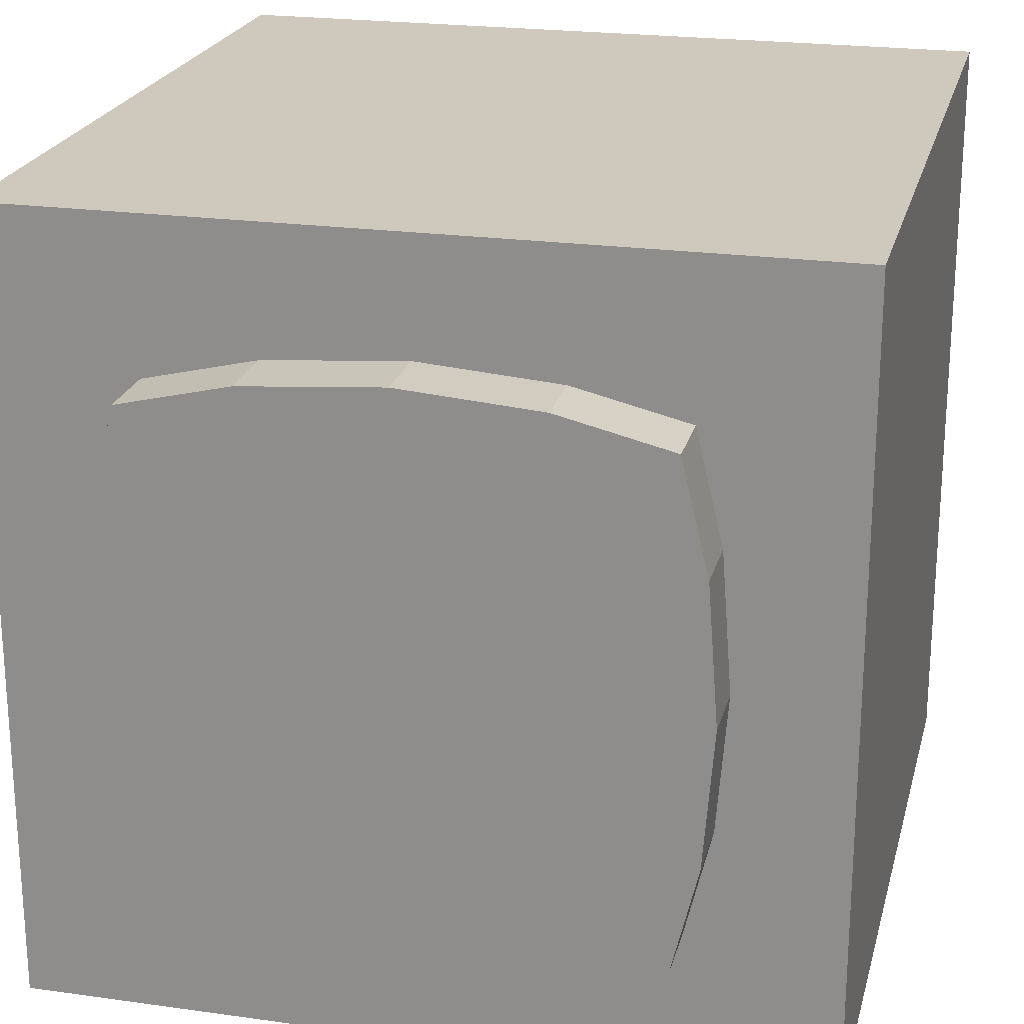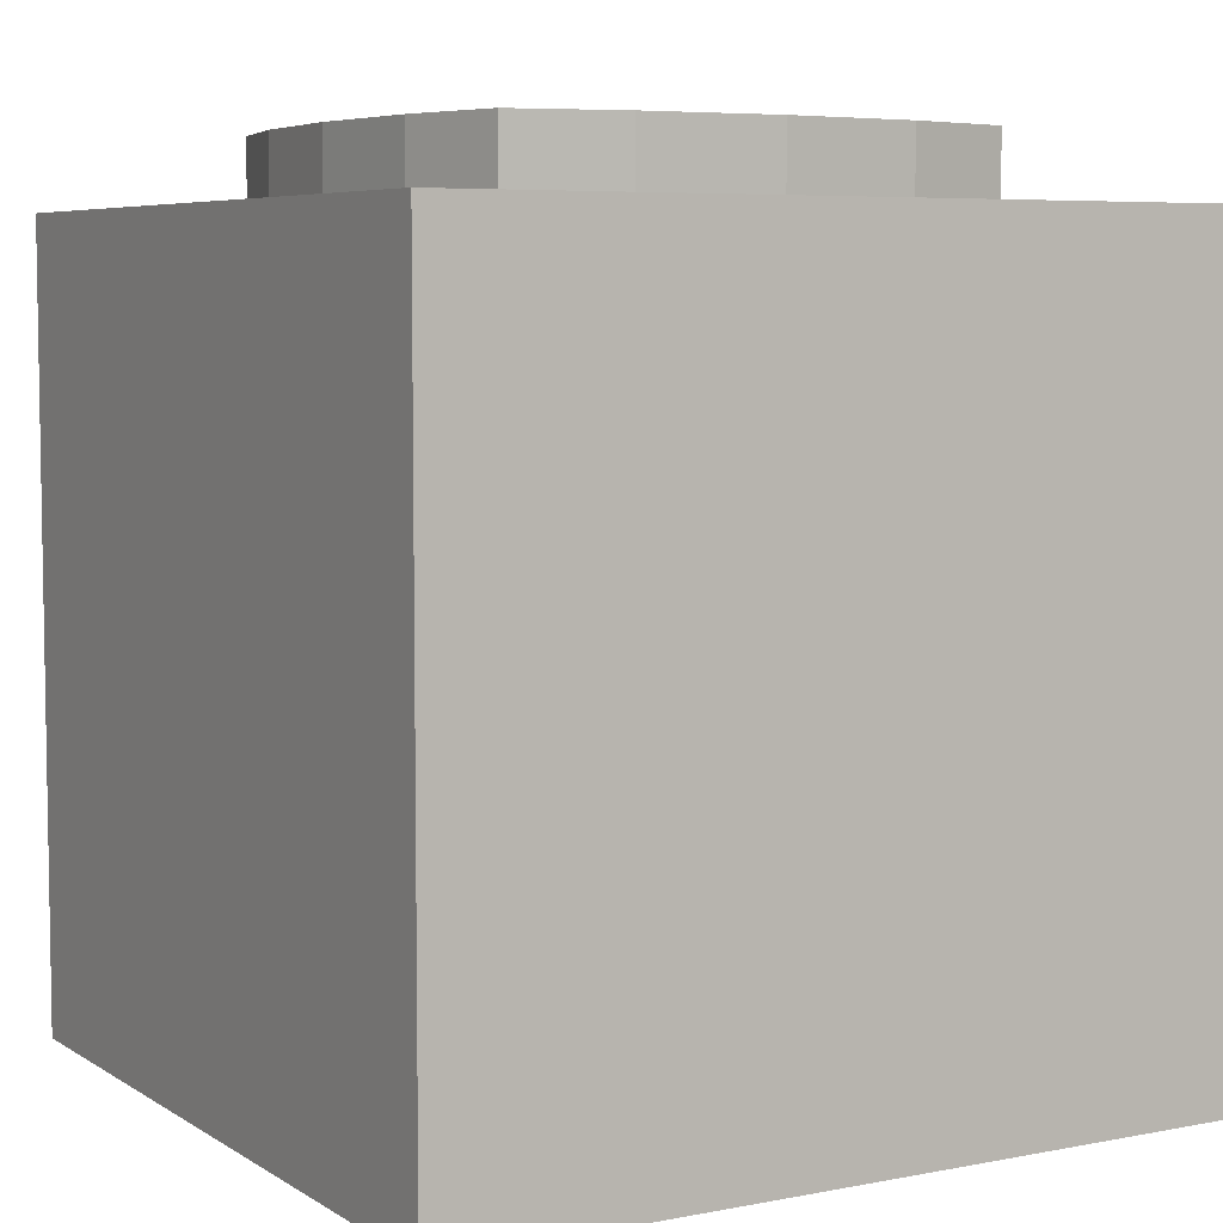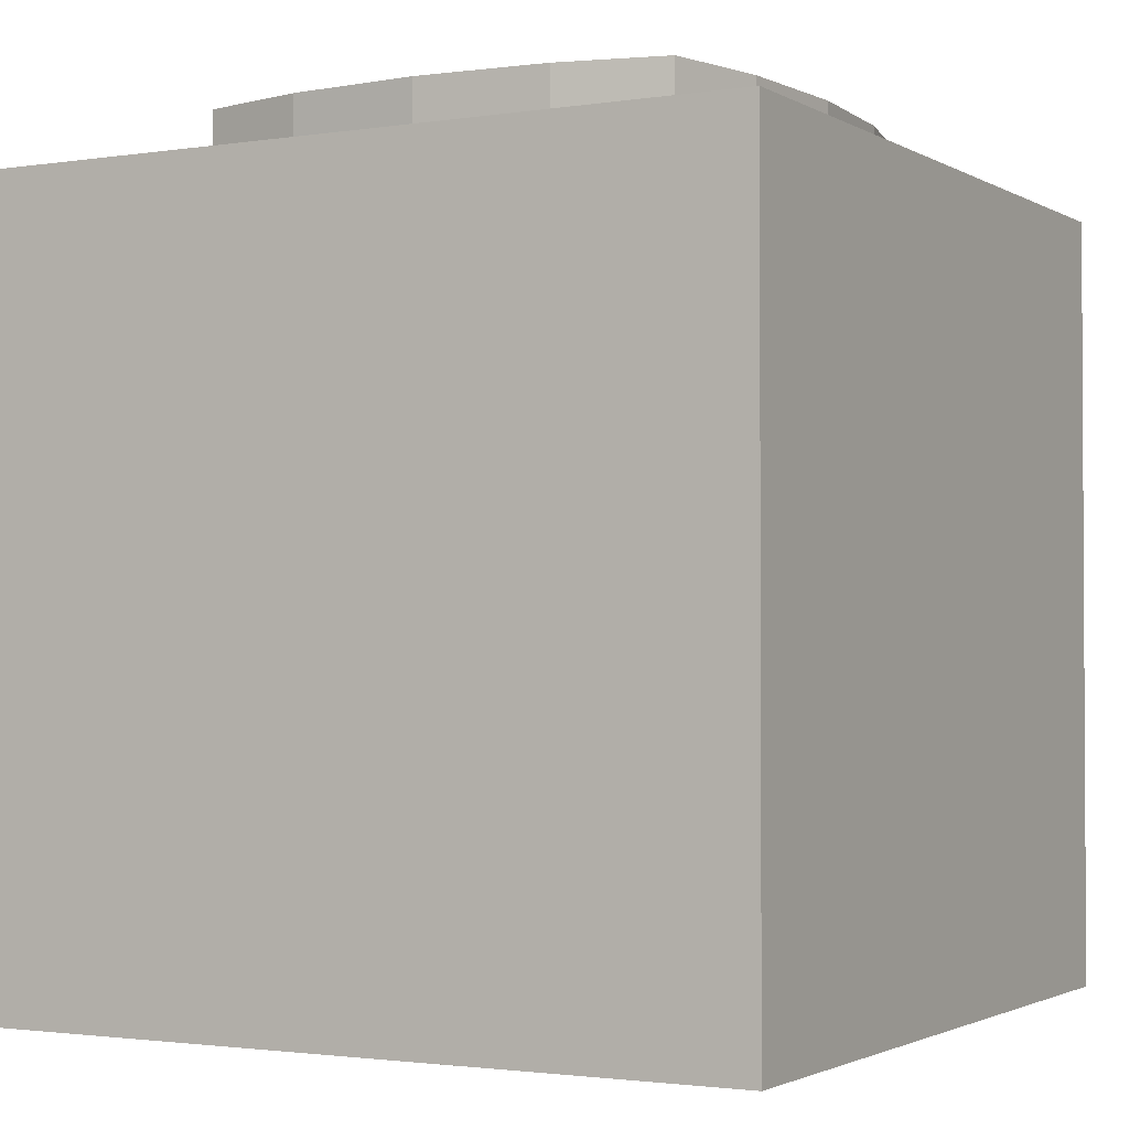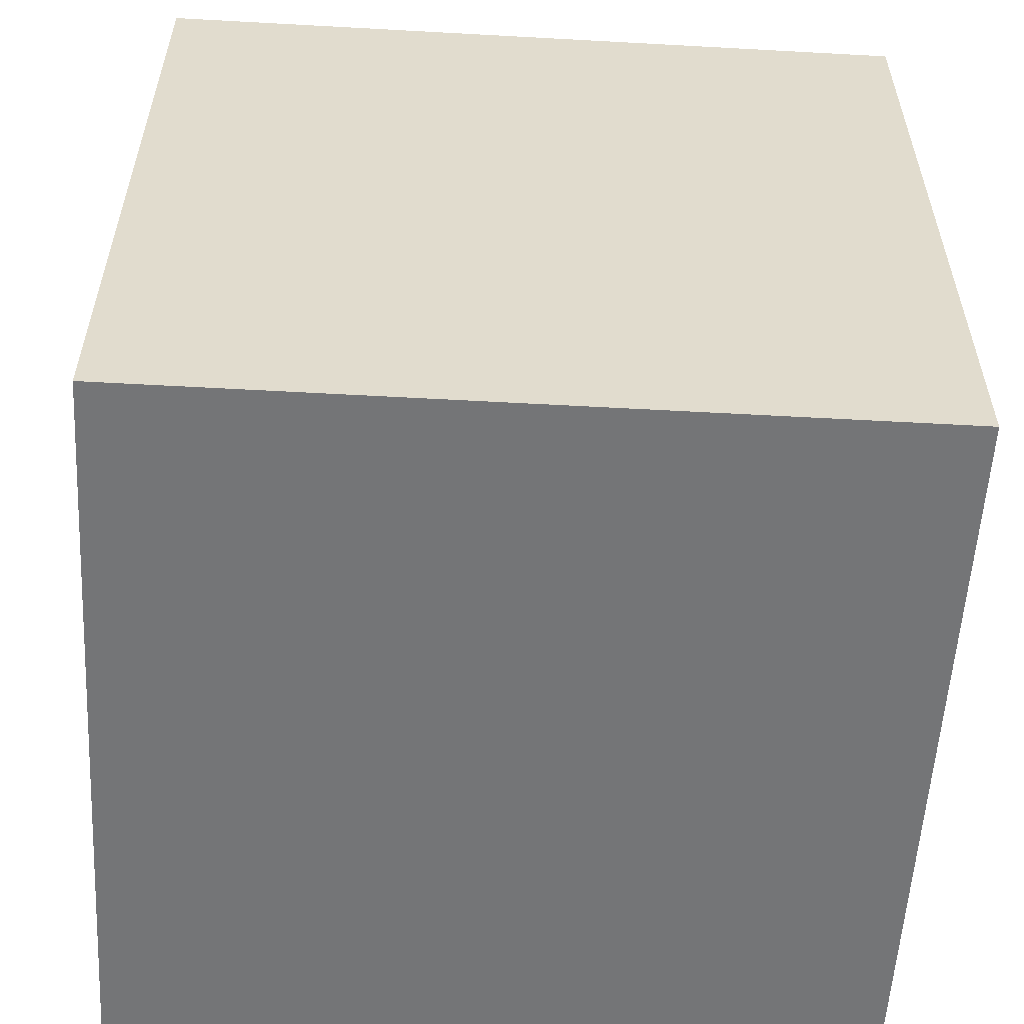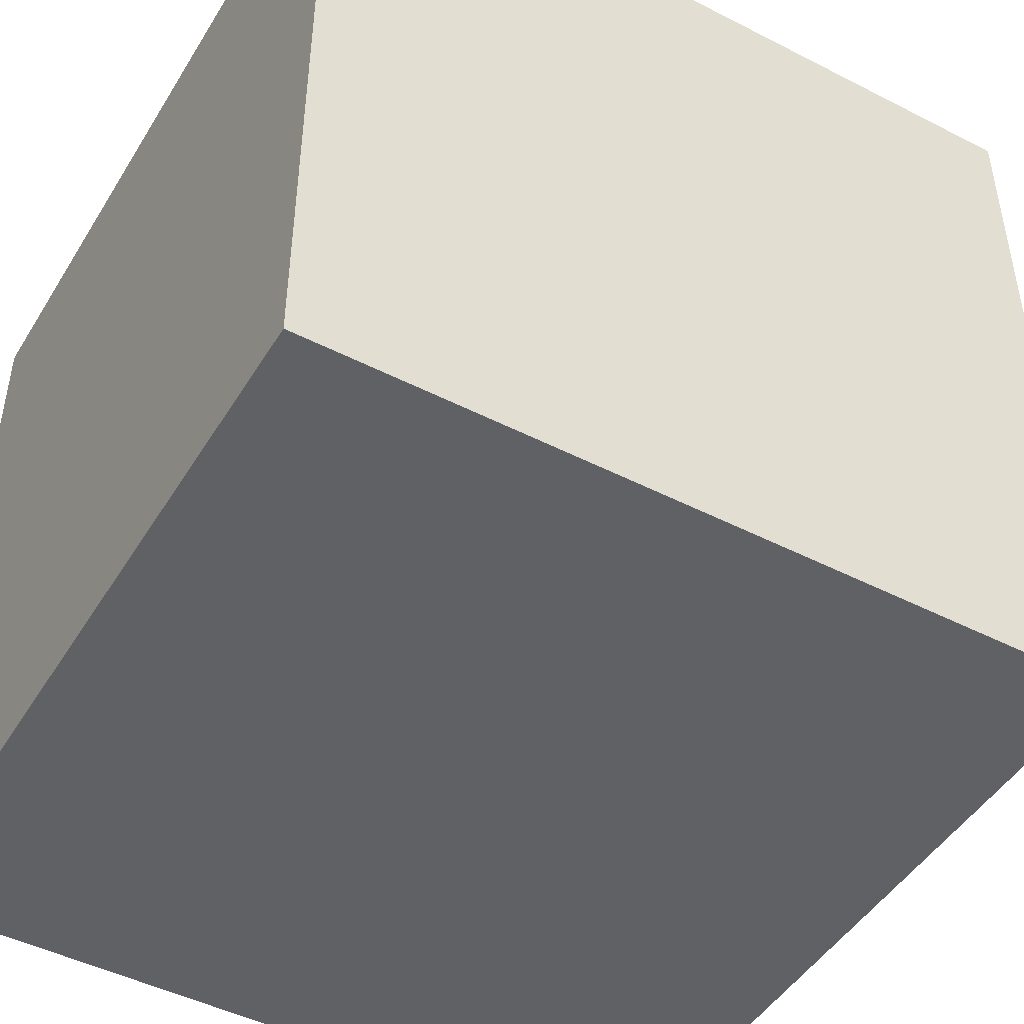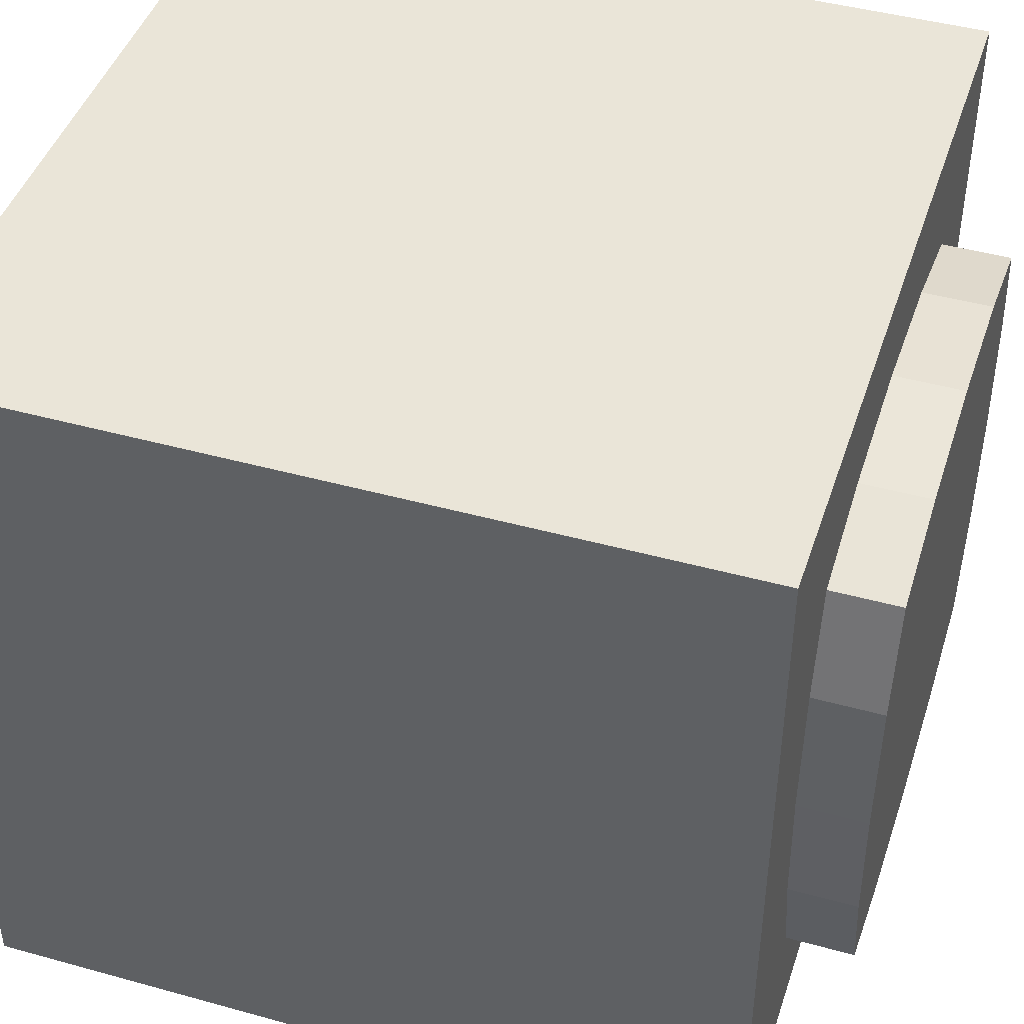
<metadata>
{"format":"obj","ext":"obj","renderer":"f3d","projection":"perspective","resolution":1024,"background":"white","views":[{"elev":22.3,"azim":-166.3,"up":"+Z"},{"elev":6.0,"azim":149.8,"up":"+Y"},{"elev":-1.9,"azim":-151.0,"up":"+Y"},{"elev":-56.5,"azim":-3.3,"up":"+Y"},{"elev":-47.1,"azim":59.9,"up":"+Z"},{"elev":44.5,"azim":107.9,"up":"+Z"}]}
</metadata>
<code>
o Cube_Cube.001
v -1 -1 1
v -0.6211 1 0.6211
v -1 -1 -1
v -0.6211 1 -0.6211
v 1 -1 1
v 0.6211 1 0.6211
v 1 -1 -1
v 0.6211 1 -0.6211
v -1 1 1
v -1 1 -1
v 1 1 -1
v 1 1 1
v -0.7134 1 0
v 0 1 -0.7134
v 0.7134 1 0
v 0 1 0.7134
v -0.6873 1 -0.3437
v 0.3437 1 -0.6873
v 0.6873 1 0.3437
v -0.3437 1 0.6873
v -0.6873 1 0.3437
v -0.3437 1 -0.6873
v 0.6873 1 -0.3437
v 0.3437 1 0.6873
v -0.6873 1.174 -0.3437
v -0.6211 1.174 -0.6211
v 0.3437 1.174 -0.6873
v 0.6211 1.174 -0.6211
v 0.6873 1.174 0.3437
v 0.6211 1.174 0.6211
v -0.3437 1.174 0.6873
v -0.6211 1.174 0.6211
v -0.6873 1.174 0.3437
v -0.7134 1.174 0
v -0.3437 1.174 -0.6873
v 0 1.174 -0.7134
v 0.6873 1.174 -0.3437
v 0.7134 1.174 0
v 0.3437 1.174 0.6873
v 0 1.174 0.7134
f 1 9 10 3
f 10 7 3
f 7 11 12 5
f 5 12 9 1
f 3 7 5 1
f 21 2 32 33
f 10 11 7
f 2 21 13 17 4 10 9
f 4 22 14 18 8 11 10
f 8 23 15 19 6 12 11
f 6 24 16 20 2 9 12
f 25 34 33 32 31 40 39 30 29 38 37 28 27 36 35 26
f 14 22 35 36
f 6 19 29 30
f 22 4 26 35
f 15 23 37 38
f 2 20 31 32
f 23 8 28 37
f 16 24 39 40
f 24 6 30 39
f 17 13 34 25
f 18 14 36 27
f 19 15 38 29
f 4 17 25 26
f 20 16 40 31
f 13 21 33 34
f 8 18 27 28

</code>
